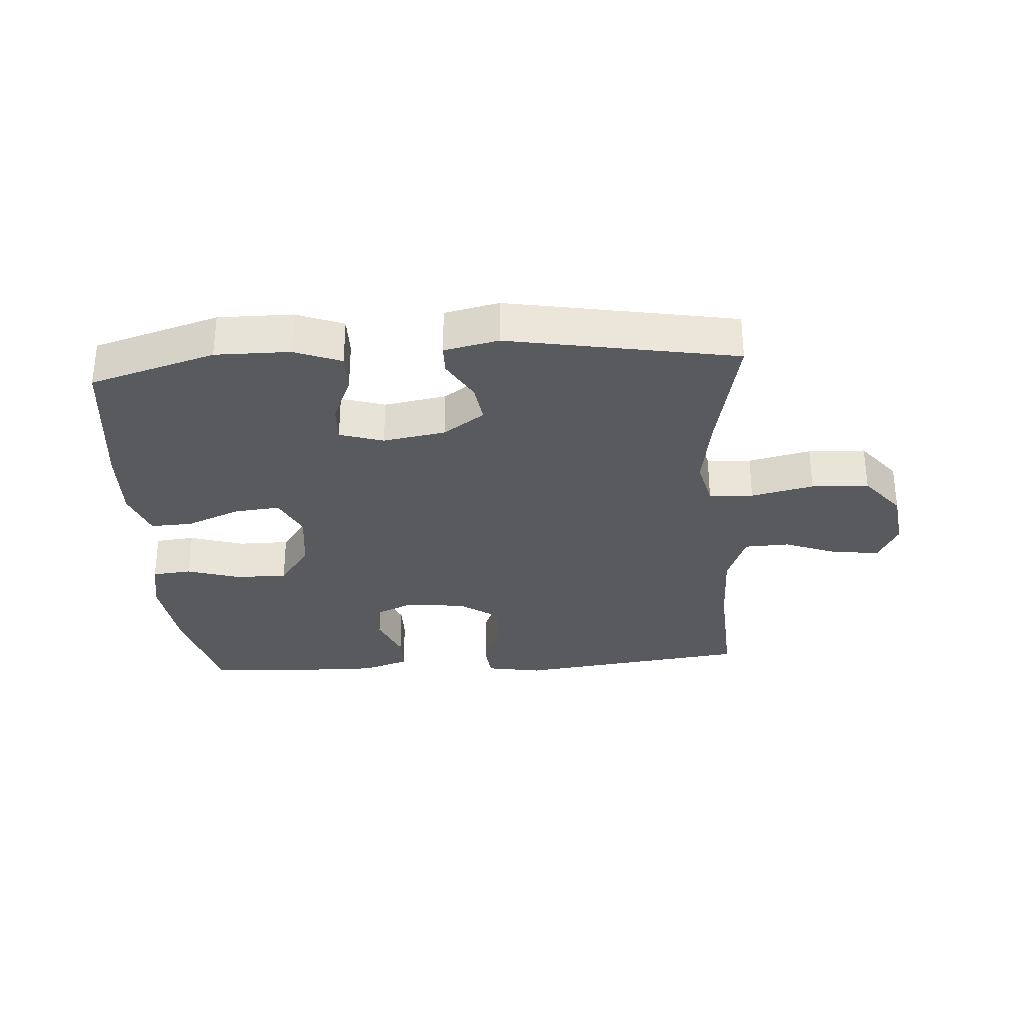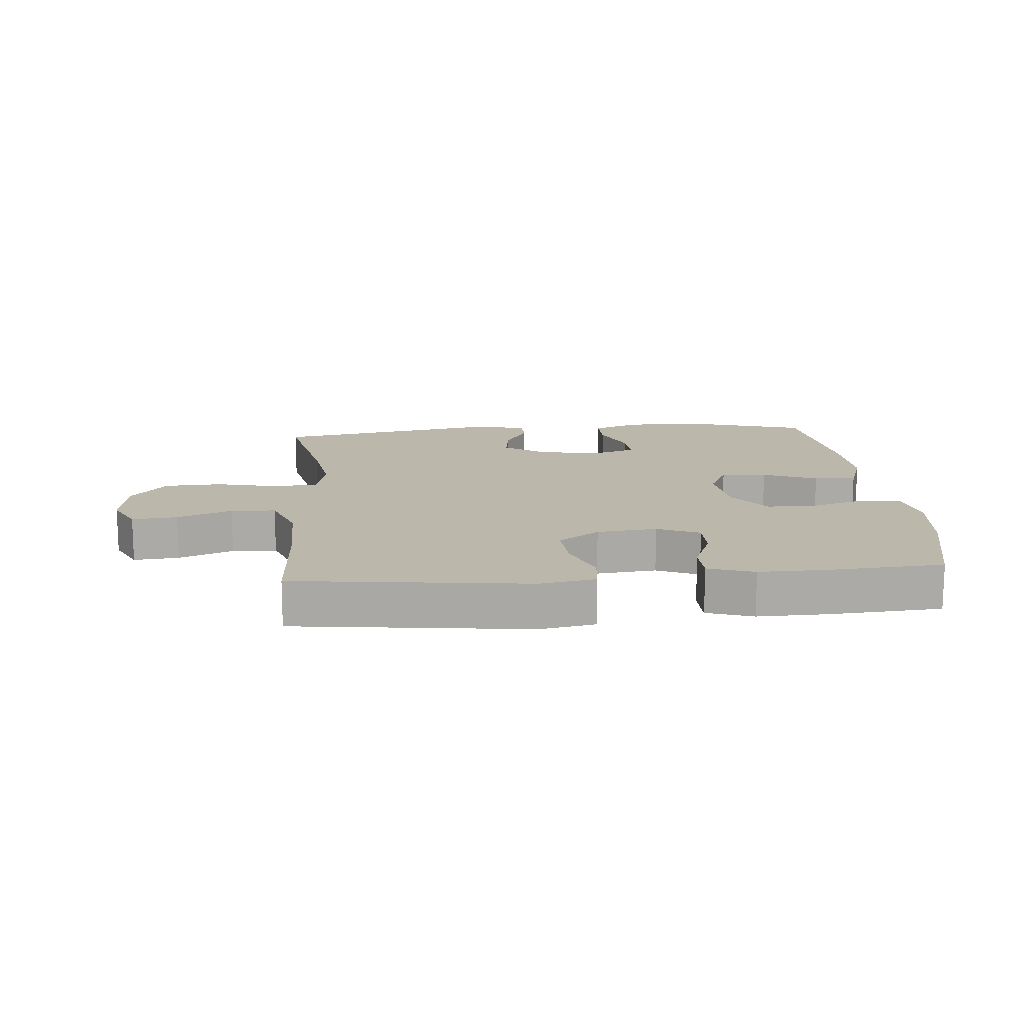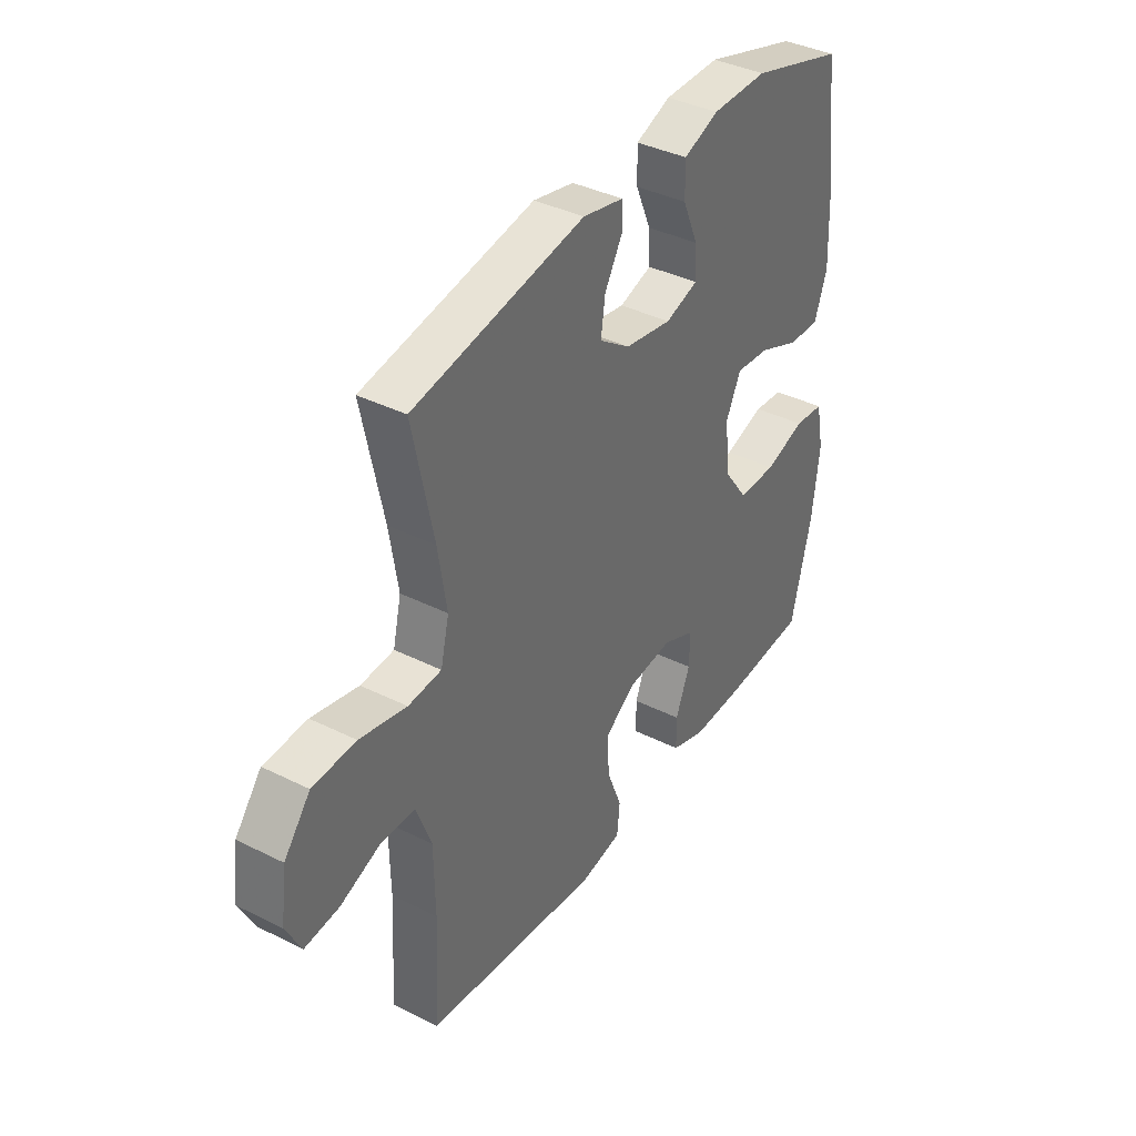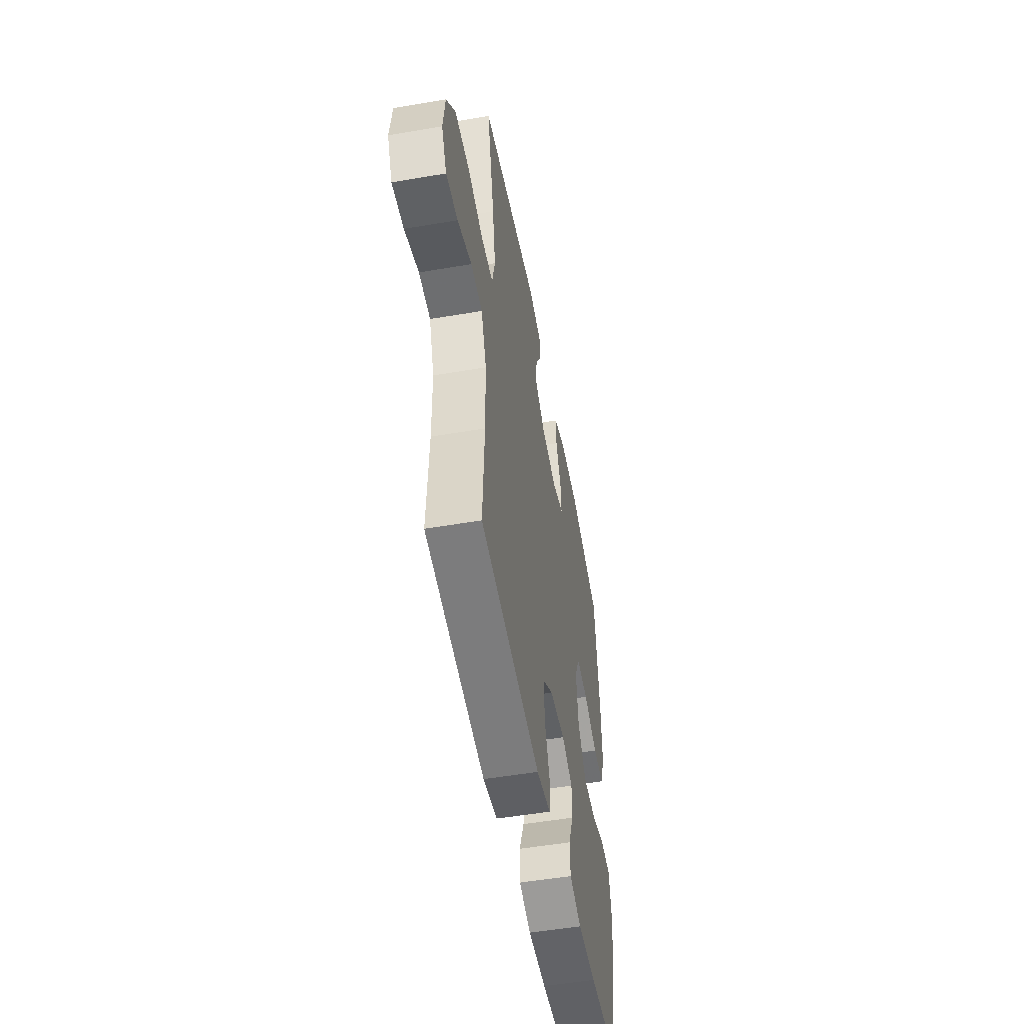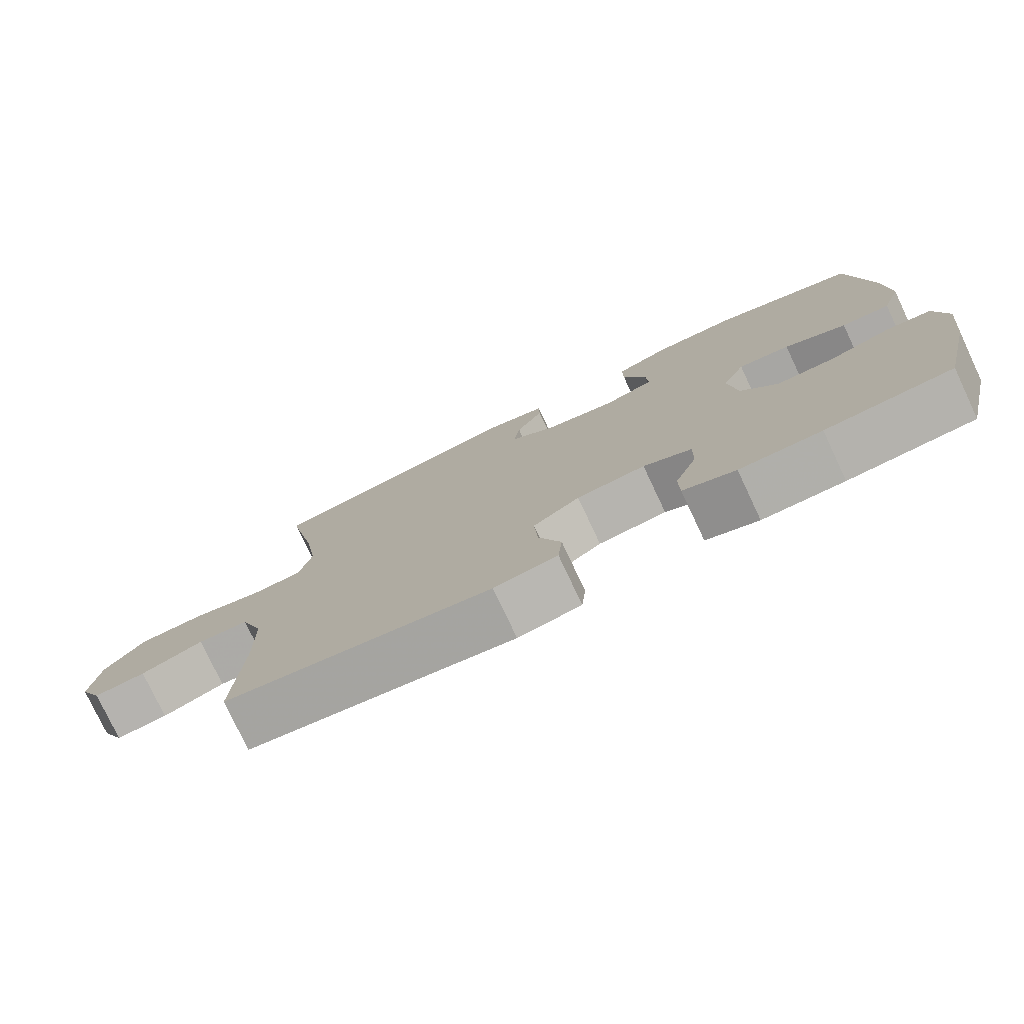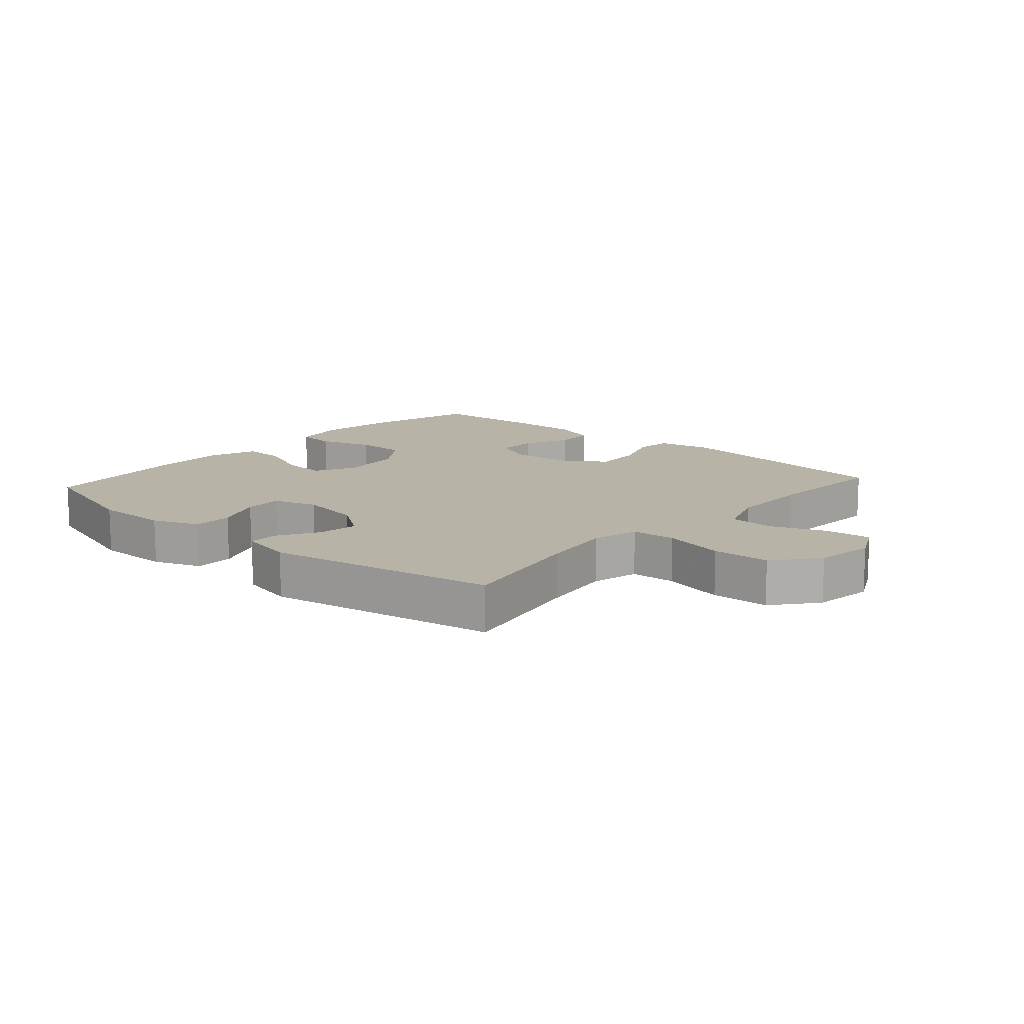
<metadata>
{"format":"obj","ext":"obj","renderer":"f3d","projection":"perspective","resolution":1024,"background":"white","views":[{"elev":-30.9,"azim":4.0,"up":"+Y"},{"elev":14.5,"azim":175.0,"up":"+Y"},{"elev":38.6,"azim":122.2,"up":"+Z"},{"elev":-52.0,"azim":100.5,"up":"+Z"},{"elev":-77.5,"azim":-154.8,"up":"+Z"},{"elev":12.9,"azim":41.7,"up":"+Y"}]}
</metadata>
<code>
v 0.5 0.07 0.5
v 0.456 0.07 0.289
v 0.438 0.07 0.174
v 0.456 0.07 0.098
v 0.527 0.07 0.093
v 0.627 0.07 0.116
v 0.719 0.07 0.112
v 0.775 0.07 0.042
v 0.788 0.07 -0.054
v 0.756 0.07 -0.118
v 0.683 0.07 -0.111
v 0.595 0.07 -0.077
v 0.523 0.07 -0.08
v 0.491 0.07 -0.166
v 0.489 0.07 -0.299
v 0.5 0.07 -0.5
v 0.124 0.07 -0.547
v 0.035 0.07 -0.531
v 0.029 0.07 -0.471
v 0.061 0.07 -0.388
v 0.066 0.07 -0.311
v 0 0.07 -0.265
v -0.097 0.07 -0.255
v -0.165 0.07 -0.285
v -0.164 0.07 -0.35
v -0.133 0.07 -0.427
v -0.134 0.07 -0.489
v -0.208 0.07 -0.514
v -0.323 0.07 -0.512
v -0.5 0.07 -0.5
v -0.544 0.07 -0.319
v -0.559 0.07 -0.191
v -0.542 0.07 -0.106
v -0.479 0.07 -0.1
v -0.392 0.07 -0.127
v -0.31 0.07 -0.127
v -0.259 0.07 -0.057
v -0.247 0.07 0.043
v -0.279 0.07 0.11
v -0.352 0.07 0.103
v -0.439 0.07 0.067
v -0.507 0.07 0.064
v -0.534 0.07 0.141
v -0.529 0.07 0.262
v -0.5 0.07 0.5
v -0.299 0.07 0.56
v -0.18 0.07 0.559
v -0.105 0.07 0.53
v -0.106 0.07 0.466
v -0.139 0.07 0.389
v -0.142 0.07 0.328
v -0.072 0.07 0.306
v 0.028 0.07 0.323
v 0.094 0.07 0.369
v 0.085 0.07 0.433
v 0.047 0.07 0.499
v 0.048 0.07 0.547
v 0.135 0.07 0.566
v 0.5 0 0.5
v 0.456 0 0.289
v 0.438 0 0.174
v 0.456 0 0.098
v 0.527 0 0.093
v 0.627 0 0.116
v 0.719 0 0.112
v 0.775 0 0.042
v 0.788 0 -0.054
v 0.756 0 -0.118
v 0.683 0 -0.111
v 0.595 0 -0.077
v 0.523 0 -0.08
v 0.491 0 -0.166
v 0.489 0 -0.299
v 0.5 0 -0.5
v 0.124 0 -0.547
v 0.035 0 -0.531
v 0.029 0 -0.471
v 0.061 0 -0.388
v 0.066 0 -0.311
v 0 0 -0.265
v -0.097 0 -0.255
v -0.165 0 -0.285
v -0.164 0 -0.35
v -0.133 0 -0.427
v -0.134 0 -0.489
v -0.208 0 -0.514
v -0.323 0 -0.512
v -0.5 0 -0.5
v -0.544 0 -0.319
v -0.559 0 -0.191
v -0.542 0 -0.106
v -0.479 0 -0.1
v -0.392 0 -0.127
v -0.31 0 -0.127
v -0.259 0 -0.057
v -0.247 0 0.043
v -0.279 0 0.11
v -0.352 0 0.103
v -0.439 0 0.067
v -0.507 0 0.064
v -0.534 0 0.141
v -0.529 0 0.262
v -0.5 0 0.5
v -0.299 0 0.56
v -0.18 0 0.559
v -0.105 0 0.53
v -0.106 0 0.466
v -0.139 0 0.389
v -0.142 0 0.328
v -0.072 0 0.306
v 0.028 0 0.323
v 0.094 0 0.369
v 0.085 0 0.433
v 0.047 0 0.499
v 0.048 0 0.547
v 0.135 0 0.566
f 55 56 57 58
f 54 55 58 1
f 53 54 1 2
f 52 53 2 3
f 47 48 49 50
f 47 50 51
f 46 47 51
f 45 46 51
f 44 45 51
f 43 44 51 52
f 40 41 42 43
f 39 40 43 52
f 32 33 34 35
f 32 35 36
f 31 32 36
f 30 31 36
f 29 30 36 37
f 25 26 27 28
f 24 25 28 29
f 17 18 19 20
f 15 16 17 20
f 14 15 20 21
f 13 14 21 22
f 9 10 11 12
f 9 12 13
f 8 9 13
f 5 6 7 8
f 4 5 8 13
f 39 52 3 4
f 38 39 4 13
f 37 38 13 22
f 24 29 37
f 23 24 37
f 22 23 37
f 116 115 114 113
f 59 116 113 112
f 60 59 112 111
f 61 60 111 110
f 108 107 106 105
f 109 108 105
f 109 105 104
f 109 104 103
f 109 103 102
f 110 109 102 101
f 101 100 99 98
f 110 101 98 97
f 93 92 91 90
f 94 93 90
f 94 90 89
f 94 89 88
f 95 94 88 87
f 86 85 84 83
f 87 86 83 82
f 78 77 76 75
f 78 75 74 73
f 79 78 73 72
f 80 79 72 71
f 70 69 68 67
f 71 70 67
f 71 67 66
f 66 65 64 63
f 71 66 63 62
f 62 61 110 97
f 71 62 97 96
f 80 71 96 95
f 95 87 82
f 95 82 81
f 95 81 80
f 1 59 60 2
f 2 60 61 3
f 3 61 62 4
f 4 62 63 5
f 5 63 64 6
f 6 64 65 7
f 7 65 66 8
f 8 66 67 9
f 9 67 68 10
f 10 68 69 11
f 11 69 70 12
f 12 70 71 13
f 13 71 72 14
f 14 72 73 15
f 15 73 74 16
f 16 74 75 17
f 17 75 76 18
f 18 76 77 19
f 19 77 78 20
f 20 78 79 21
f 21 79 80 22
f 22 80 81 23
f 23 81 82 24
f 24 82 83 25
f 25 83 84 26
f 26 84 85 27
f 27 85 86 28
f 28 86 87 29
f 29 87 88 30
f 30 88 89 31
f 31 89 90 32
f 32 90 91 33
f 33 91 92 34
f 34 92 93 35
f 35 93 94 36
f 36 94 95 37
f 37 95 96 38
f 38 96 97 39
f 39 97 98 40
f 40 98 99 41
f 41 99 100 42
f 42 100 101 43
f 43 101 102 44
f 44 102 103 45
f 45 103 104 46
f 46 104 105 47
f 47 105 106 48
f 48 106 107 49
f 49 107 108 50
f 50 108 109 51
f 51 109 110 52
f 52 110 111 53
f 53 111 112 54
f 54 112 113 55
f 55 113 114 56
f 56 114 115 57
f 57 115 116 58
f 58 116 59 1

</code>
